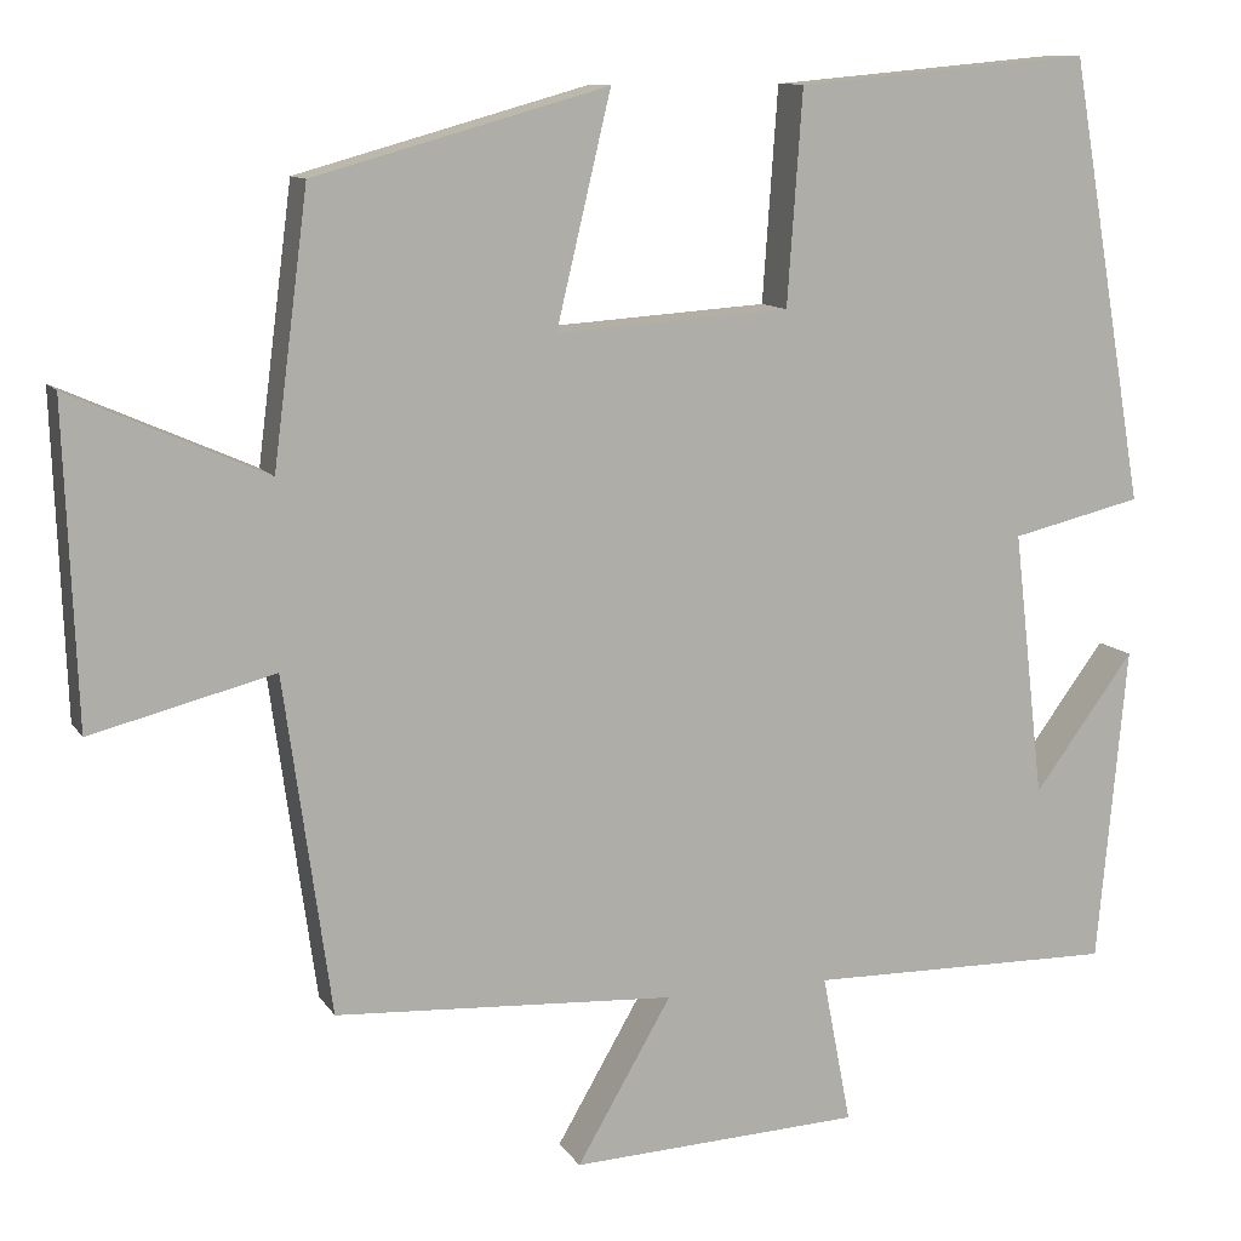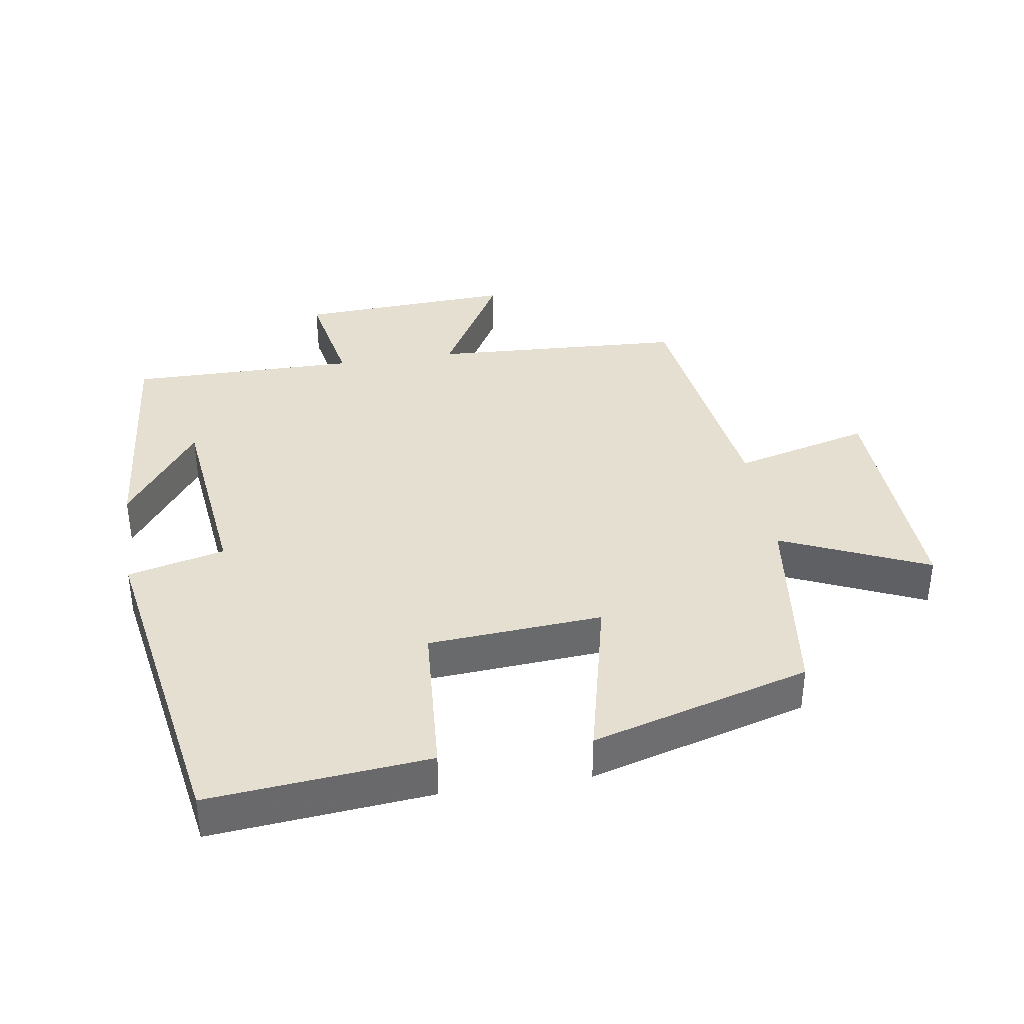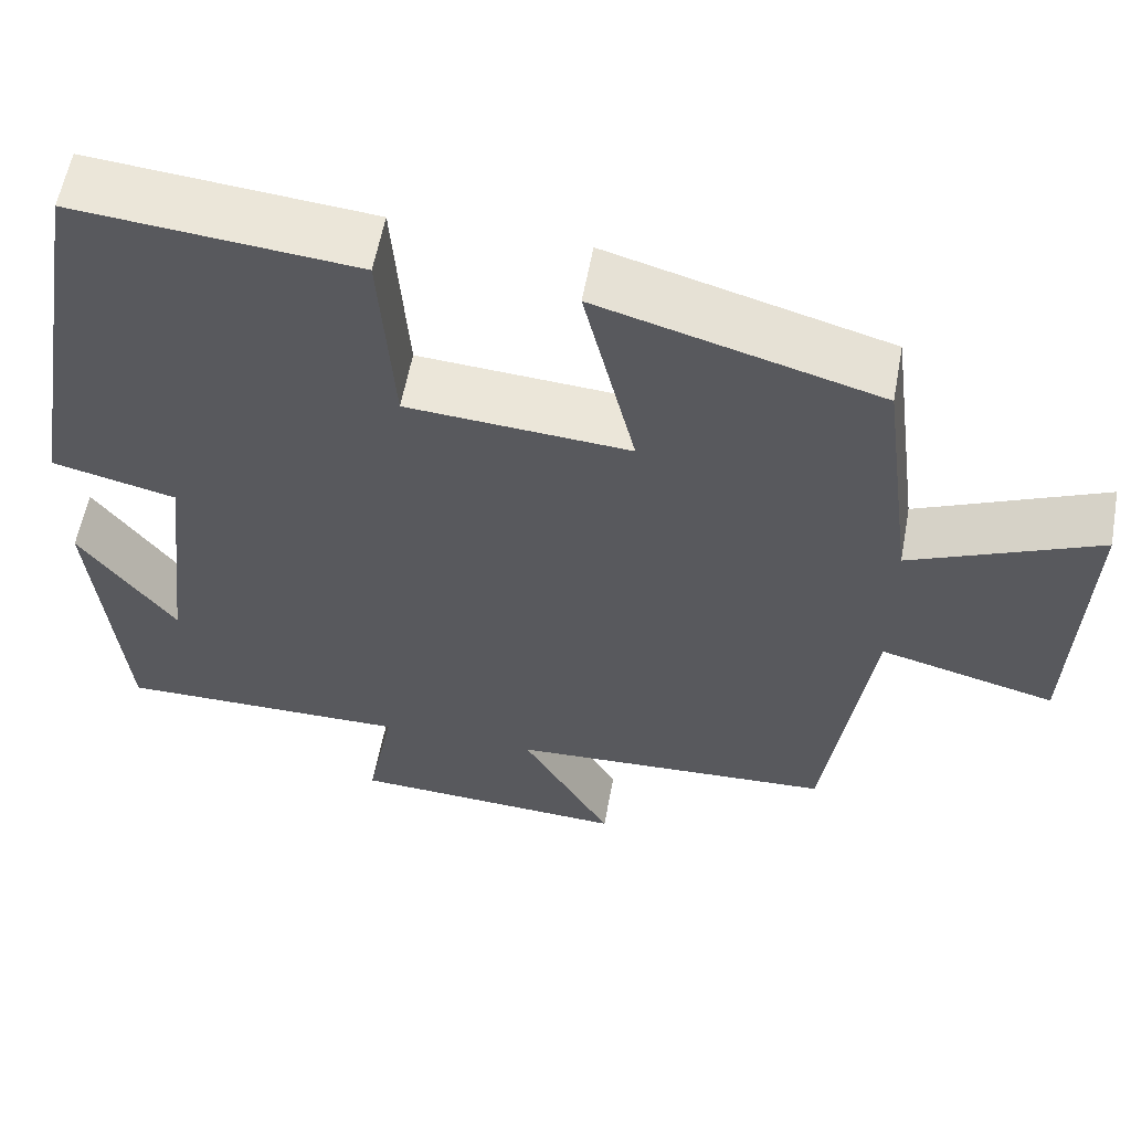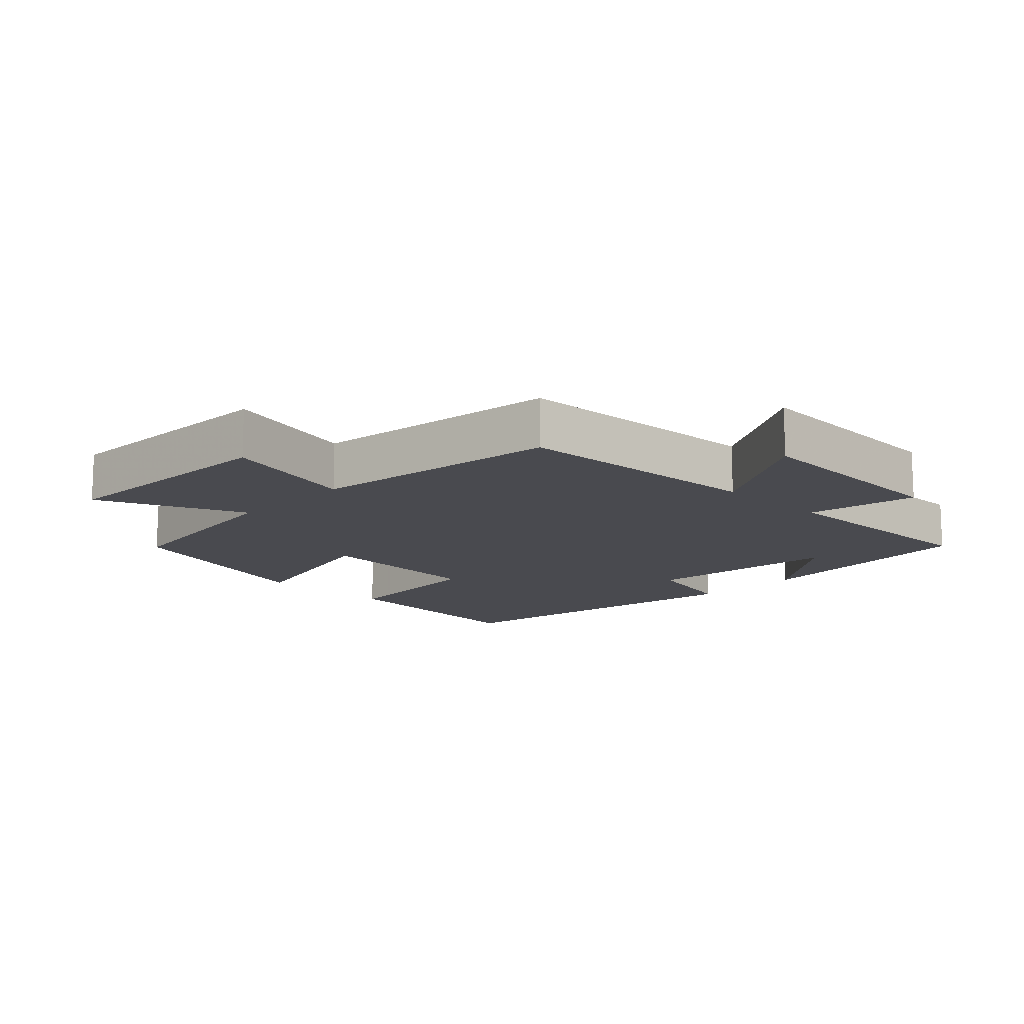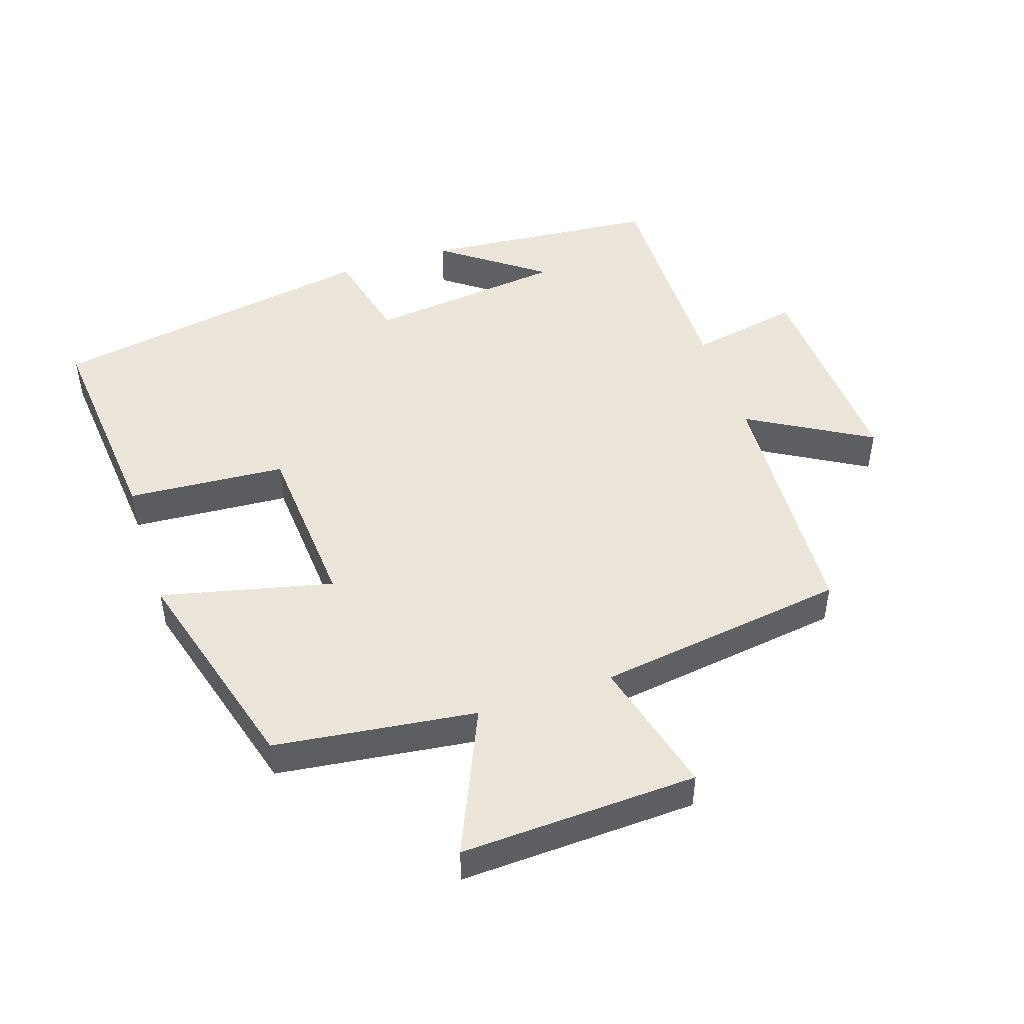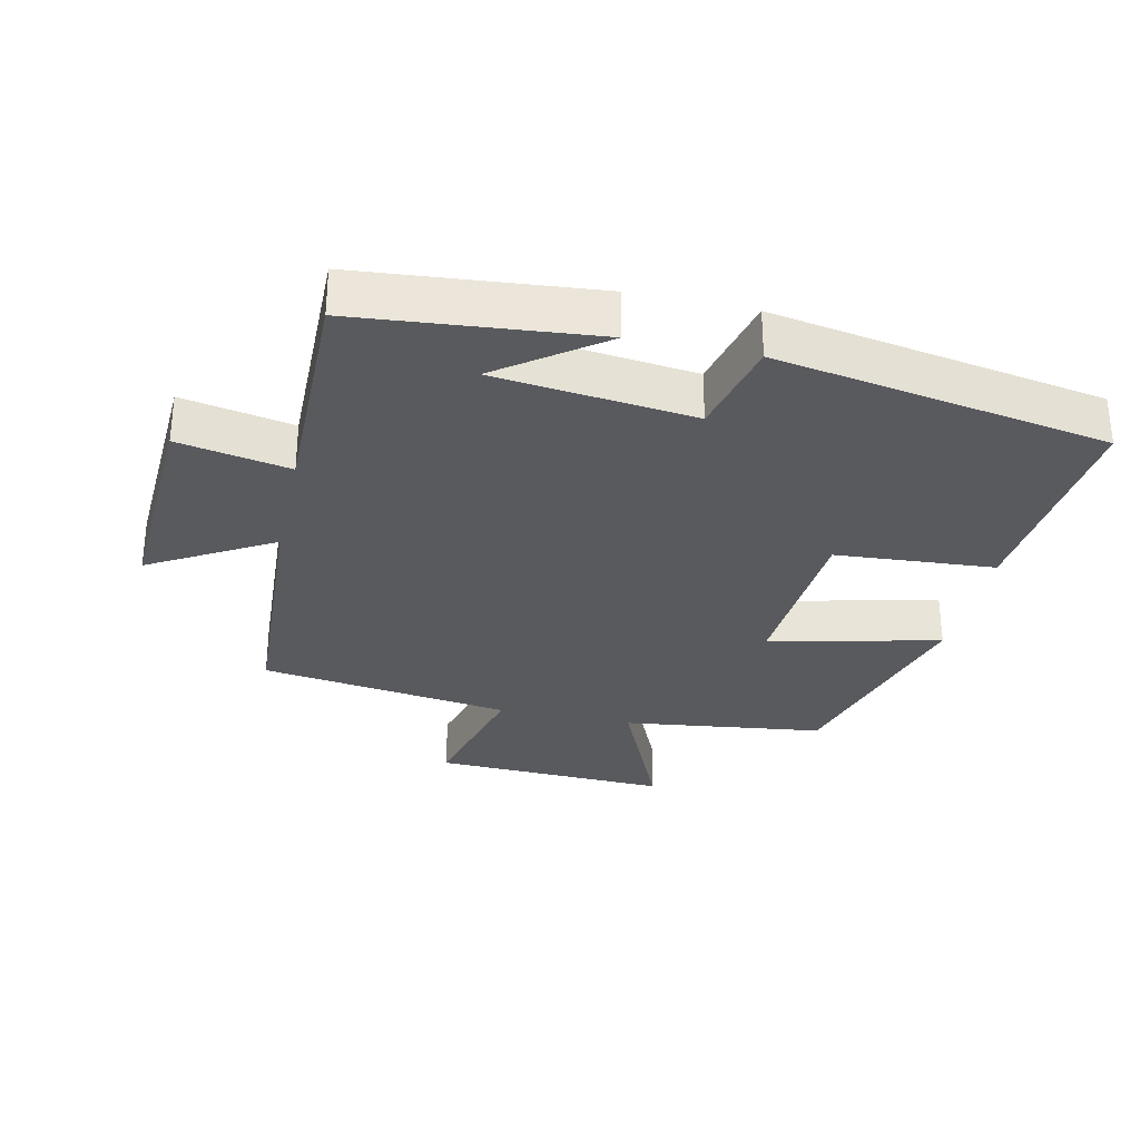
<metadata>
{"format":"obj","ext":"obj","renderer":"f3d","projection":"perspective","resolution":1024,"background":"white","views":[{"elev":10.7,"azim":160.4,"up":"+Z"},{"elev":37.5,"azim":-9.0,"up":"+Y"},{"elev":58.5,"azim":10.4,"up":"+Z"},{"elev":-13.5,"azim":135.9,"up":"+Y"},{"elev":47.9,"azim":71.6,"up":"+Y"},{"elev":-30.7,"azim":-102.5,"up":"+Y"}]}
</metadata>
<code>
v 0.447 0.07 -0.479
v 0.065 0.07 -0.5
v 0.171 0.07 -0.683
v -0.155 0.07 -0.667
v -0.123 0.07 -0.5
v -0.467 0.07 -0.504
v -0.5 0.07 -0.148
v -0.388 0.07 -0.301
v -0.354 0.07 -0.003
v -0.5 0.07 0.032
v -0.415 0.07 0.53
v -0.085 0.07 0.5
v -0.068 0.07 0.261
v 0.194 0.07 0.243
v 0.133 0.07 0.5
v 0.461 0.07 0.408
v 0.5 0.07 0.105
v 0.72 0.07 0.202
v 0.706 0.07 -0.154
v 0.5 0.07 -0.101
v 0.447 0 -0.479
v 0.065 0 -0.5
v 0.171 0 -0.683
v -0.155 0 -0.667
v -0.123 0 -0.5
v -0.467 0 -0.504
v -0.5 0 -0.148
v -0.388 0 -0.301
v -0.354 0 -0.003
v -0.5 0 0.032
v -0.415 0 0.53
v -0.085 0 0.5
v -0.068 0 0.261
v 0.194 0 0.243
v 0.133 0 0.5
v 0.461 0 0.408
v 0.5 0 0.105
v 0.72 0 0.202
v 0.706 0 -0.154
v 0.5 0 -0.101
f 17 18 19 20
f 17 20 1
f 16 17 1
f 15 16 1
f 14 15 1
f 13 14 1 2
f 11 12 13
f 10 11 13
f 9 10 13
f 8 9 13 2
f 6 7 8
f 5 6 8
f 5 8 2 3
f 3 4 5
f 40 39 38 37
f 21 40 37
f 21 37 36
f 21 36 35
f 21 35 34
f 22 21 34 33
f 33 32 31
f 33 31 30
f 33 30 29
f 22 33 29 28
f 28 27 26
f 28 26 25
f 23 22 28 25
f 25 24 23
f 1 21 22 2
f 2 22 23 3
f 3 23 24 4
f 4 24 25 5
f 5 25 26 6
f 6 26 27 7
f 7 27 28 8
f 8 28 29 9
f 9 29 30 10
f 10 30 31 11
f 11 31 32 12
f 12 32 33 13
f 13 33 34 14
f 14 34 35 15
f 15 35 36 16
f 16 36 37 17
f 17 37 38 18
f 18 38 39 19
f 19 39 40 20
f 20 40 21 1

</code>
